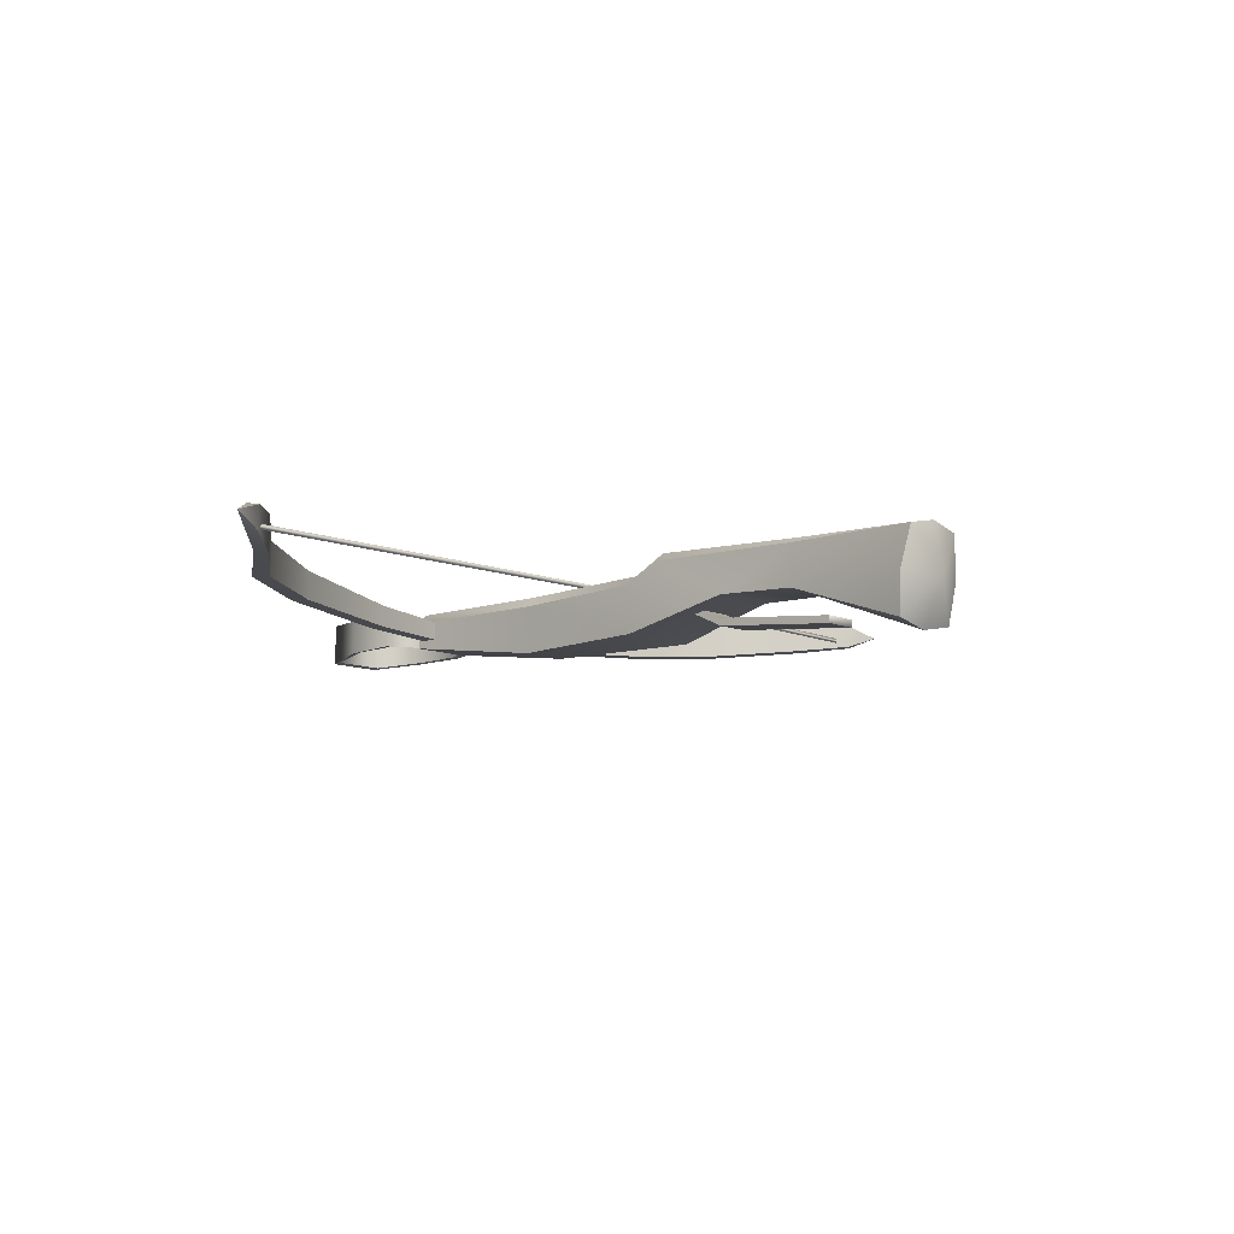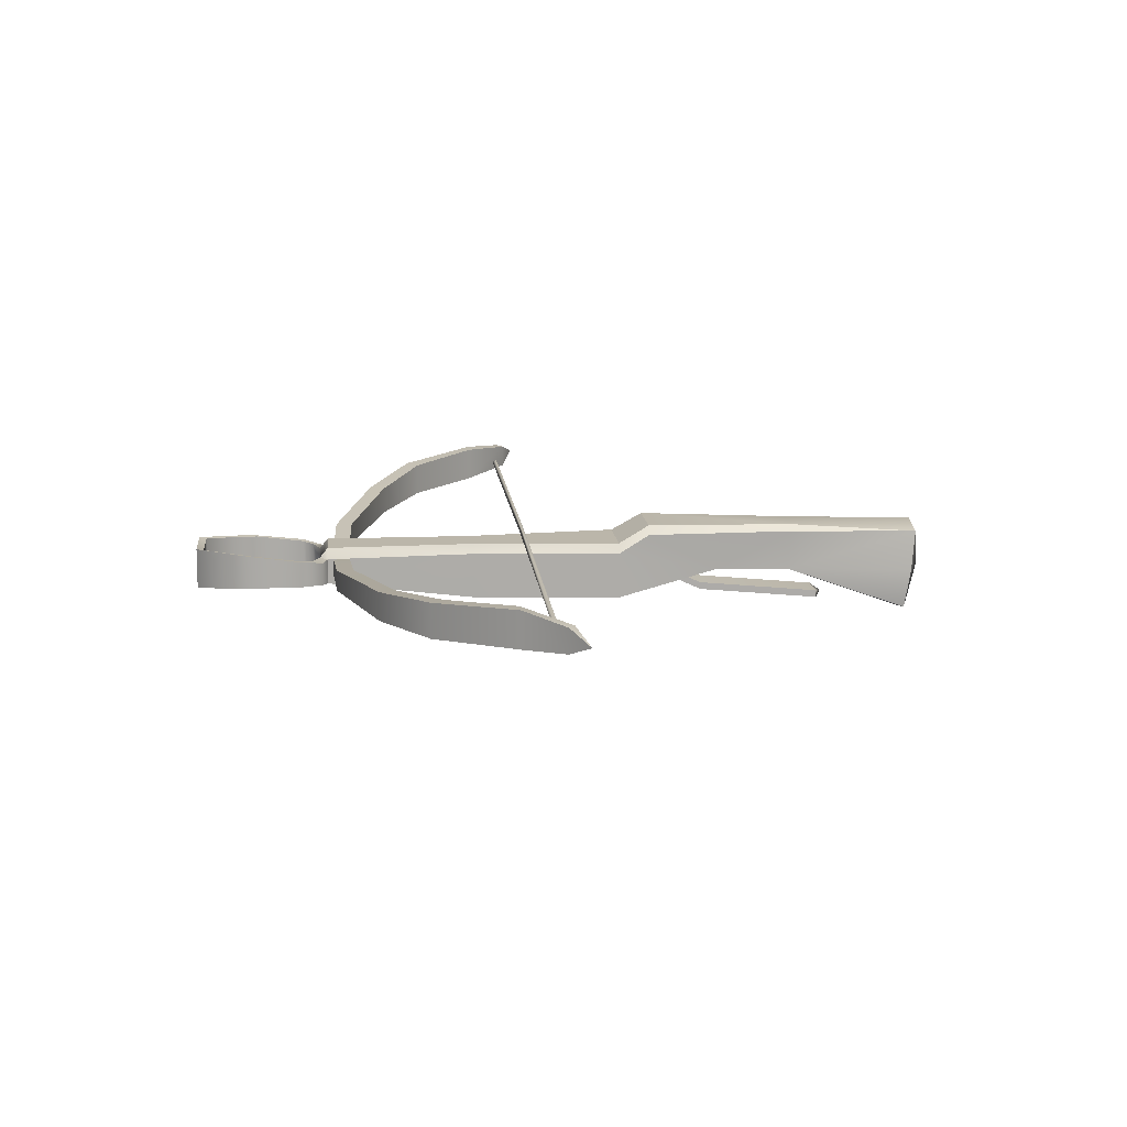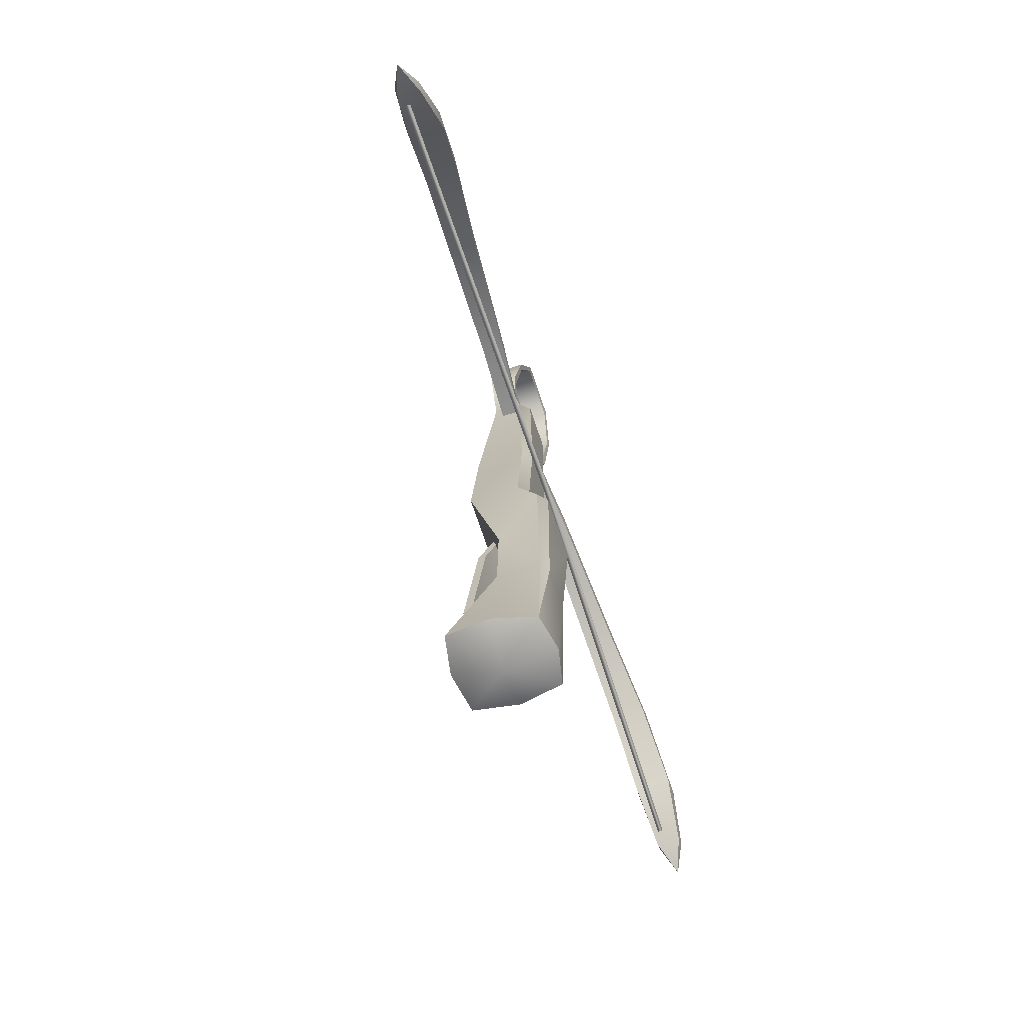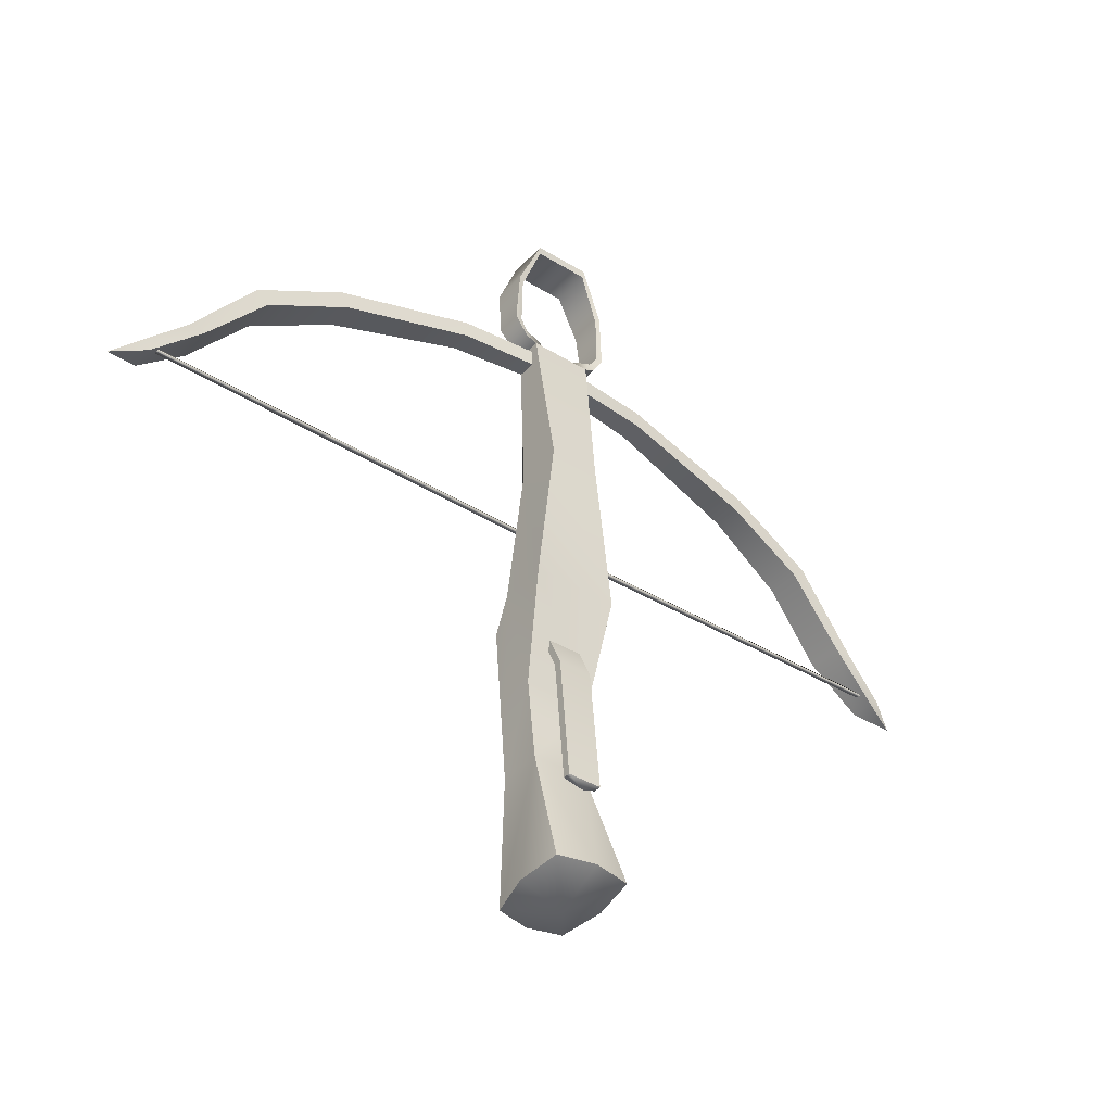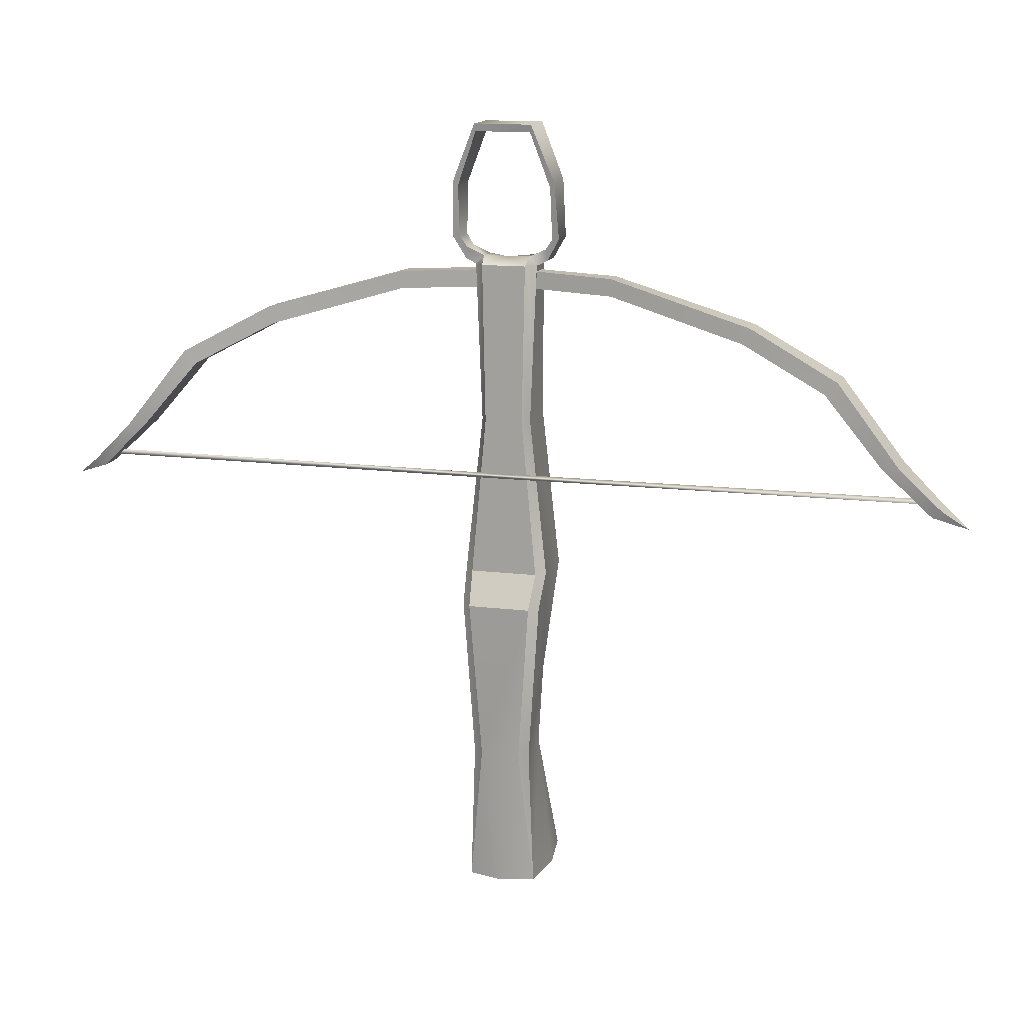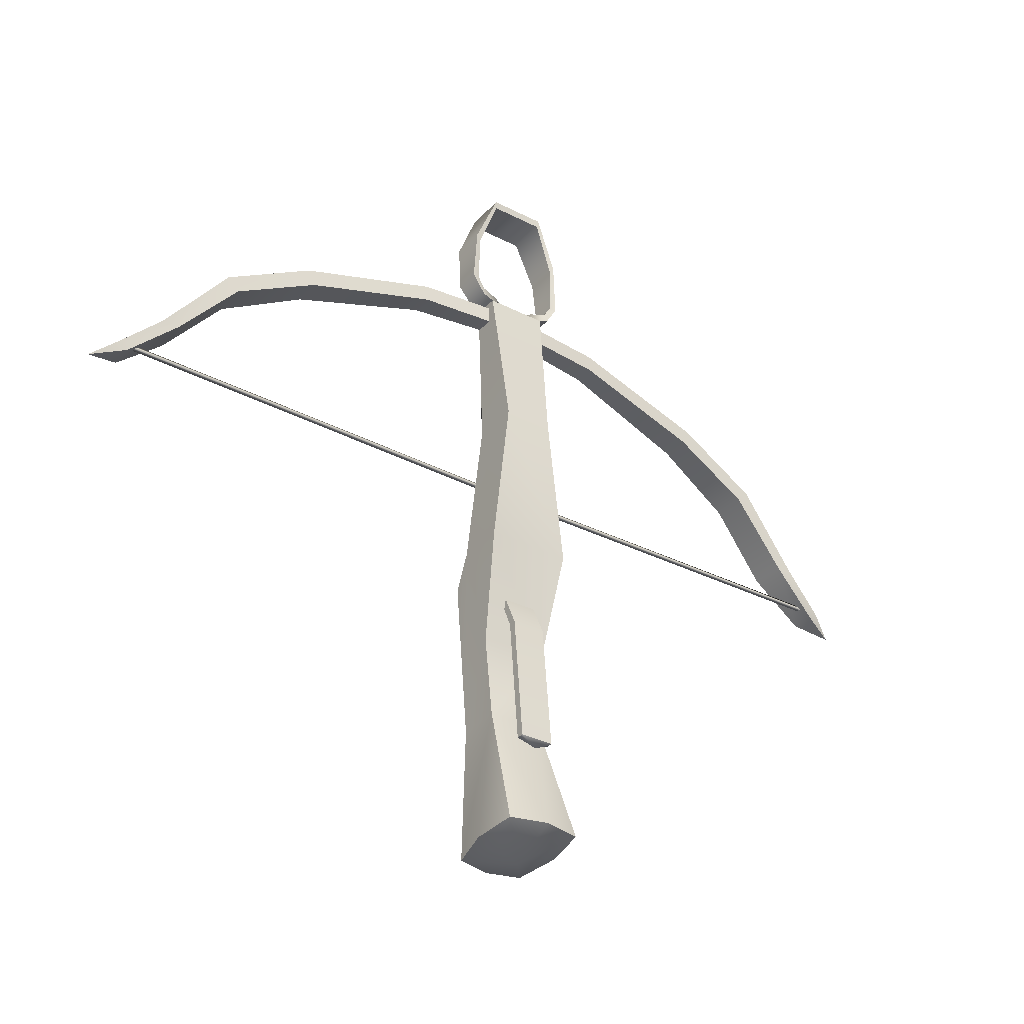
<metadata>
{"format":"obj","ext":"obj","renderer":"f3d","projection":"perspective","resolution":1024,"background":"white","views":[{"elev":-10.0,"azim":132.5,"up":"+Y"},{"elev":13.9,"azim":84.1,"up":"+Y"},{"elev":-70.1,"azim":108.4,"up":"+Z"},{"elev":-39.8,"azim":-37.4,"up":"+Z"},{"elev":13.6,"azim":-164.0,"up":"+Z"},{"elev":-33.3,"azim":-35.3,"up":"+Z"}]}
</metadata>
<code>
o crossbow_03
v -0.5955 -0.1938 5.775
v -0.8143 -0.6014 -0.248
v -0.6391 -0.08517 -2.324
v -0.7143 -0.9926 -6.37
v -0.5286 -0.1432 -3.885
v 0.008053 0.2081 5.917
v -0.4382 -0.1106 5.936
v -0.4378 0.3182 5.938
v -0.7997 0.2934 5.868
v -0.7997 -0.1729 5.878
v -0.7679 -0.1163 6.072
v -0.7676 0.323 6.087
v -1.042 0.3716 6.295
v -1.042 -0.1446 6.294
v -0.907 -0.1345 6.283
v -0.907 0.3591 6.284
v -0.9813 0.5071 7.373
v -0.9813 -0.1667 7.377
v -0.8977 -0.1514 7.273
v -0.898 0.4882 7.27
v -0.5457 0.5863 8.442
v -0.5457 -0.2309 8.448
v -0.5236 -0.2095 8.305
v -0.524 0.5602 8.299
v -0.6397 0.6386 -6.583
v -0.5955 0.319 5.771
v -0.4159 0.5172 5.775
v -0.803 0.343 -0.2606
v -0.6346 0.5208 -0.2706
v 0.6116 -0.1938 5.775
v 0.8304 -0.6014 -0.248
v 0.6552 -0.08517 -2.324
v 0.7304 -0.9926 -6.37
v 0.5447 -0.1432 -3.885
v 0.4543 -0.1106 5.936
v 0.4539 0.3182 5.938
v 0.8158 0.2934 5.868
v 0.8158 -0.1729 5.878
v 0.784 -0.1163 6.072
v 0.7837 0.323 6.087
v 1.058 0.3716 6.295
v 1.058 -0.1446 6.294
v 0.9231 -0.1345 6.283
v 0.9232 0.3591 6.284
v 0.9974 0.5071 7.373
v 0.9974 -0.1667 7.377
v 0.9138 -0.1514 7.273
v 0.9141 0.4882 7.27
v 0.5618 0.5863 8.442
v 0.5618 -0.2309 8.448
v 0.5397 -0.2095 8.305
v 0.5401 0.5602 8.299
v 0.6558 0.6386 -6.583
v 0.6116 0.319 5.771
v 0.432 0.5172 5.775
v 0.8191 0.343 -0.2606
v 0.6507 0.5208 -0.2706
v -0.8181 -0.1649 -6.476
v 0.008053 -1.13 -6.348
v 0.8342 -0.1649 -6.476
v 0.008053 0.7762 -6.605
v 0.008053 -0.2159 -6.796
v 0.3696 0.519 2.752
v 0.4876 0.331 2.755
v 0.4914 -0.6013 2.763
v -0.3535 0.519 2.752
v -0.4715 0.331 2.755
v -0.4753 -0.6013 2.763
v 0.3839 0.788 -3.938
v 0.5639 0.6734 -3.928
v -0.3678 0.788 -3.938
v -0.5478 0.6734 -3.928
v -0.7594 0.7133 -0.8877
v 0.6051 0.8804 -0.8978
v -0.589 0.8804 -0.8978
v 0.7755 0.7133 -0.8877
v 7.677 1.041 2.369
v 7.69 0.3232 2.369
v 7.345 1.026 2.369
v 7.358 0.3232 2.369
v 0 0.2499 5.352
v 0 -0.07919 5.352
v 0 0.2499 5.684
v 0 -0.07919 5.684
v 2.074 0.445 5.257
v 4.649 0.6766 4.501
v 6.24 0.8874 3.665
v 2.067 0.02142 5.257
v 4.649 0.122 4.501
v 6.247 0.2226 3.665
v 2.074 0.445 5.589
v 4.792 0.6831 4.8
v 6.474 0.8981 3.9
v 2.067 0.02142 5.589
v 4.793 0.122 4.8
v 6.482 0.2226 3.9
v 8.472 0.919 1.605
v 8.479 0.4425 1.61
v 8.295 0.4425 1.49
v 8.287 0.909 1.485
v 8.947 0.6783 1.252
v -7.677 1.041 2.369
v -7.69 0.3232 2.369
v -7.345 1.026 2.369
v -7.358 0.3232 2.369
v -2.074 0.445 5.257
v -4.649 0.6766 4.501
v -6.24 0.8874 3.665
v -2.067 0.02142 5.257
v -4.649 0.122 4.501
v -6.247 0.2226 3.665
v -2.074 0.445 5.589
v -4.792 0.6831 4.8
v -6.474 0.8981 3.9
v -2.067 0.02142 5.589
v -4.793 0.122 4.8
v -6.482 0.2226 3.9
v -8.472 0.919 1.605
v -8.479 0.4425 1.61
v -8.295 0.4425 1.49
v -8.287 0.909 1.485
v -8.947 0.6783 1.252
v -0.33 -0.2922 -1.403
v -0.33 -0.1462 -1.403
v 0.322 -0.1462 -1.403
v 0.322 -0.2922 -1.403
v -0.33 -0.5935 -2.055
v -0.33 -0.4474 -2.055
v 0.322 -0.4474 -2.055
v 0.322 -0.5935 -2.055
v -0.33 -0.837 -4.556
v -0.33 -0.691 -4.556
v 0.322 -0.691 -4.556
v 0.322 -0.837 -4.556
v -0.004027 -0.764 -4.704
g crossbow_03_default
f 1 6 7
f 4 62 59
f 6 27 8
f 7 6 8
f 7 10 1
f 8 12 7
f 10 7 11
f 11 7 12
f 11 15 10
f 12 15 11
f 14 10 15
f 15 12 16
f 15 18 14
f 16 20 15
f 18 15 19
f 19 15 20
f 19 23 18
f 20 23 19
f 22 18 23
f 23 20 24
f 23 50 22
f 24 52 23
f 25 62 58
f 27 6 55
f 30 6 1
f 30 39 35
f 33 62 60
f 35 6 30
f 35 39 36
f 36 6 35
f 36 55 6
f 38 42 39
f 39 30 38
f 39 44 40
f 40 36 39
f 42 47 43
f 43 39 42
f 43 47 44
f 44 39 43
f 46 50 47
f 47 42 46
f 47 52 48
f 48 44 47
f 50 23 51
f 51 23 52
f 51 47 50
f 52 47 51
f 53 62 61
f 57 75 29
f 58 62 4
f 59 62 33
f 60 62 53
f 61 62 25
f 74 75 57
f 77 87 93
f 77 100 79
f 78 96 80
f 79 87 77
f 80 96 90
f 80 98 78
f 81 83 85
f 82 106 81
f 83 115 84
f 84 82 94
f 85 92 86
f 86 92 87
f 88 94 82
f 89 94 88
f 90 96 89
f 91 85 83
f 92 85 91
f 93 87 92
f 94 89 95
f 95 89 96
f 97 100 77
f 97 101 100
f 98 80 99
f 99 101 98
f 102 117 114
f 102 119 103
f 103 117 102
f 104 108 105
f 105 108 111
f 105 121 104
f 106 110 107
f 107 110 108
f 109 106 82
f 110 106 109
f 111 108 110
f 112 115 83
f 113 115 112
f 114 117 113
f 115 113 116
f 116 113 117
f 118 122 119
f 119 102 118
f 120 122 121
f 121 105 120
f 123 126 124
f 124 126 125
f 131 135 134
f 132 135 131
f 133 135 132
f 134 135 133
f 1 67 68
f 2 28 3
f 2 67 28
f 3 72 5
f 5 58 4
f 25 5 72
f 25 71 61
f 26 67 1
f 27 55 66
f 28 72 3
f 29 66 57
f 30 64 54
f 31 64 65
f 32 56 31
f 32 76 56
f 33 60 34
f 34 60 53
f 34 70 32
f 53 61 69
f 53 70 34
f 56 64 31
f 57 66 63
f 58 5 25
f 63 66 55
f 65 64 30
f 68 67 2
f 69 75 74
f 71 69 61
f 72 28 73
f 75 69 71
f 76 32 70
f 77 96 78
f 78 98 77
f 79 100 80
f 80 87 79
f 81 106 83
f 82 85 88
f 82 115 109
f 83 94 91
f 83 106 112
f 84 115 82
f 85 82 81
f 86 89 85
f 87 89 86
f 88 85 89
f 89 87 90
f 90 87 80
f 91 94 92
f 92 96 93
f 93 96 77
f 94 83 84
f 95 92 94
f 96 92 95
f 97 77 98
f 98 101 97
f 99 80 100
f 100 101 99
f 102 108 104
f 102 121 118
f 103 119 105
f 104 121 102
f 105 117 103
f 107 113 106
f 108 113 107
f 109 115 110
f 110 117 111
f 111 117 105
f 112 106 113
f 113 108 114
f 114 108 102
f 116 110 115
f 117 110 116
f 119 122 120
f 120 105 119
f 121 122 118
f 124 127 123
f 126 129 125
f 128 127 124
f 128 132 127
f 129 134 133
f 130 129 126
f 130 134 129
f 131 127 132
f 1 68 30
f 2 31 68
f 2 32 31
f 3 32 2
f 4 59 5
f 5 32 3
f 5 59 34
f 8 26 12
f 8 27 26
f 9 12 26
f 9 13 12
f 13 20 16
f 16 12 13
f 17 20 13
f 17 21 20
f 21 52 24
f 24 20 21
f 27 67 26
f 28 66 29
f 28 75 73
f 29 75 28
f 30 68 65
f 32 5 34
f 33 34 59
f 36 37 54
f 37 36 40
f 40 44 37
f 41 37 44
f 44 45 41
f 45 44 48
f 45 52 49
f 48 52 45
f 52 21 49
f 65 68 31
f 66 67 27
f 67 66 28
f 71 72 75
f 72 71 25
f 73 75 72
f 123 127 126
f 124 129 128
f 125 129 124
f 126 127 130
f 127 134 130
f 129 132 128
f 131 134 127
f 133 132 129
f 1 10 26
f 9 26 10
f 10 13 9
f 13 10 14
f 14 18 13
f 17 13 18
f 18 21 17
f 21 18 22
f 22 50 21
f 37 42 38
f 38 30 37
f 41 45 42
f 42 37 41
f 45 50 46
f 46 42 45
f 49 21 50
f 50 45 49
f 54 37 30
f 54 55 36
f 55 64 63
f 57 64 56
f 57 76 74
f 63 64 57
f 64 55 54
f 69 70 53
f 69 76 70
f 74 76 69
f 76 57 56
o crossbow_03_string
v 8.265 0.5695 1.752
v 8.265 0.5193 1.665
v 8.265 0.6197 1.665
v -8.273 0.5193 1.665
v -8.273 0.5695 1.752
v -8.273 0.6197 1.665
v -0.004027 0.7137 1.665
v -0.004027 0.6635 1.752
v -0.004027 0.6133 1.665
g crossbow_03_string_default
f 137 138 136
f 140 141 139
f 136 142 143
f 136 143 137
f 137 142 138
f 137 143 144
f 138 142 136
f 139 142 144
f 139 143 140
f 140 143 141
f 141 142 139
f 141 143 142
f 144 142 137
f 144 143 139

</code>
